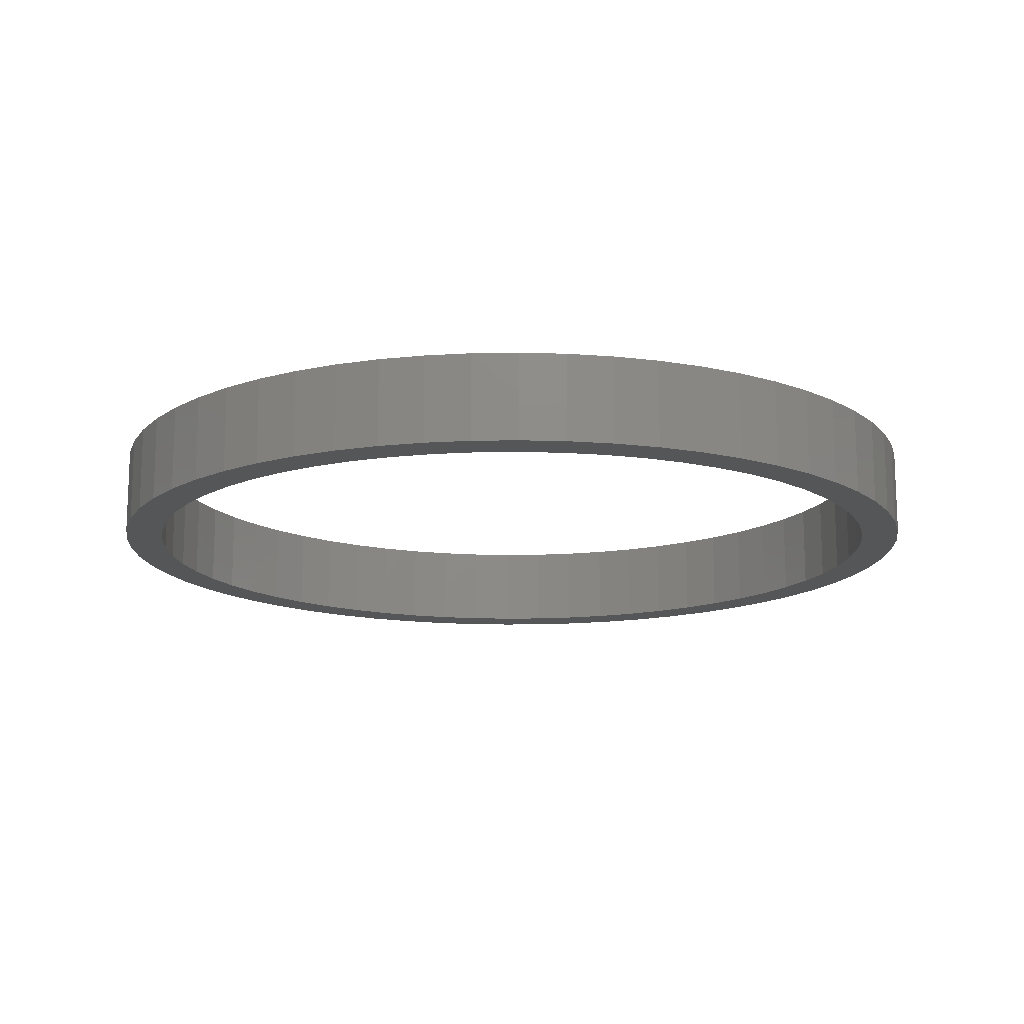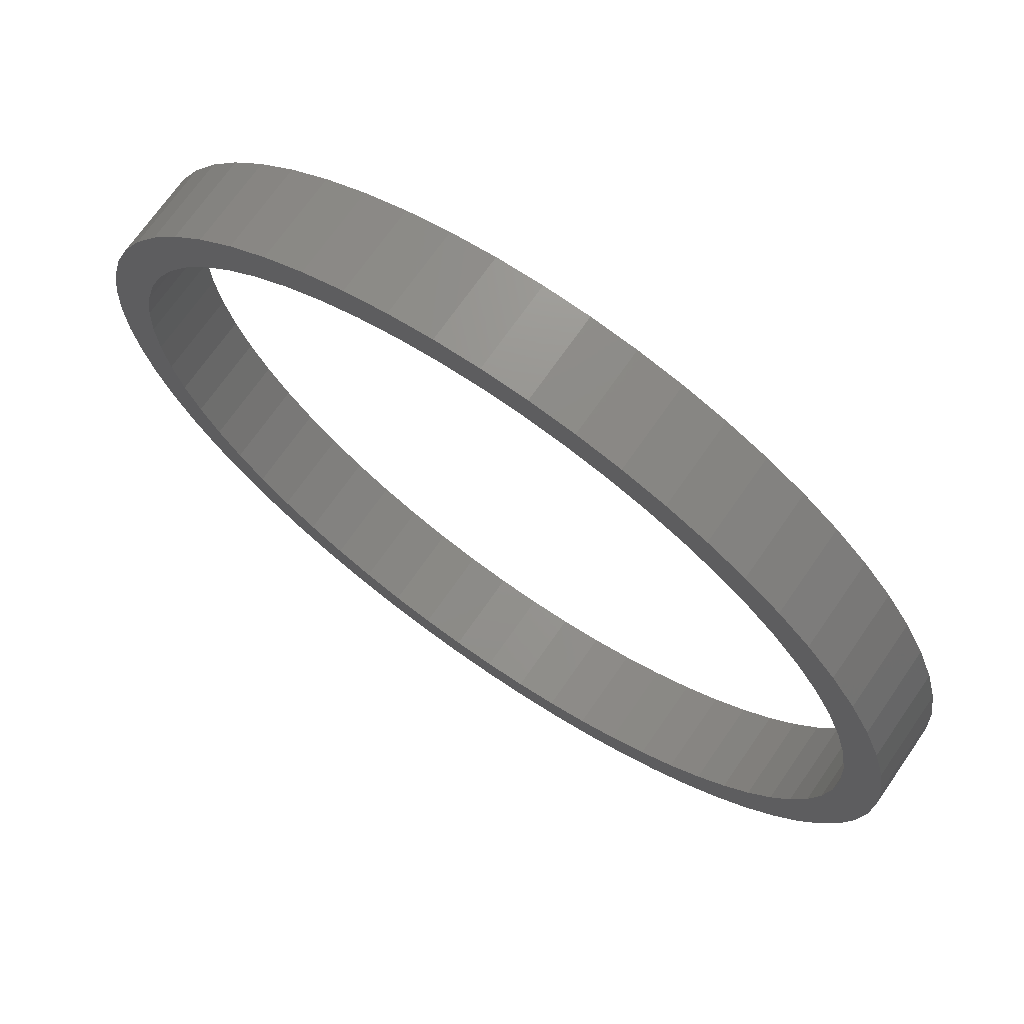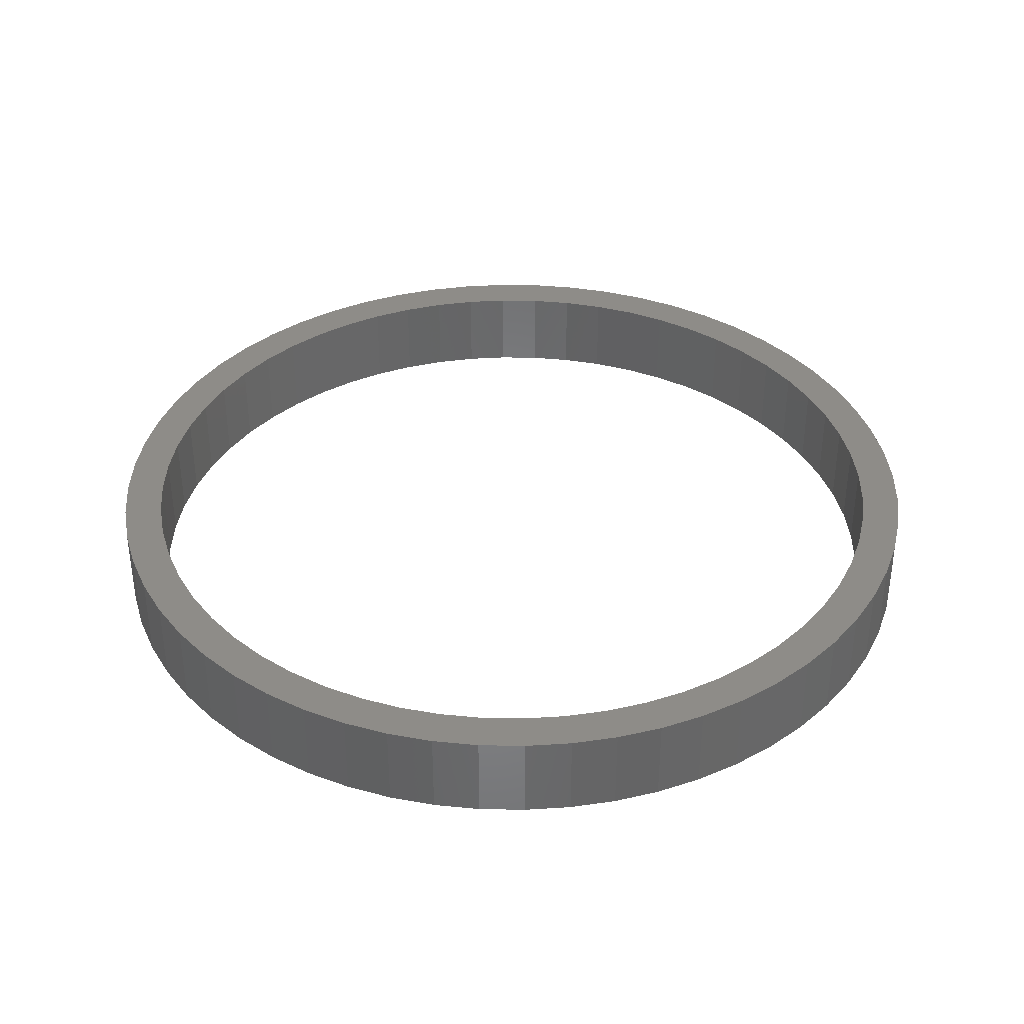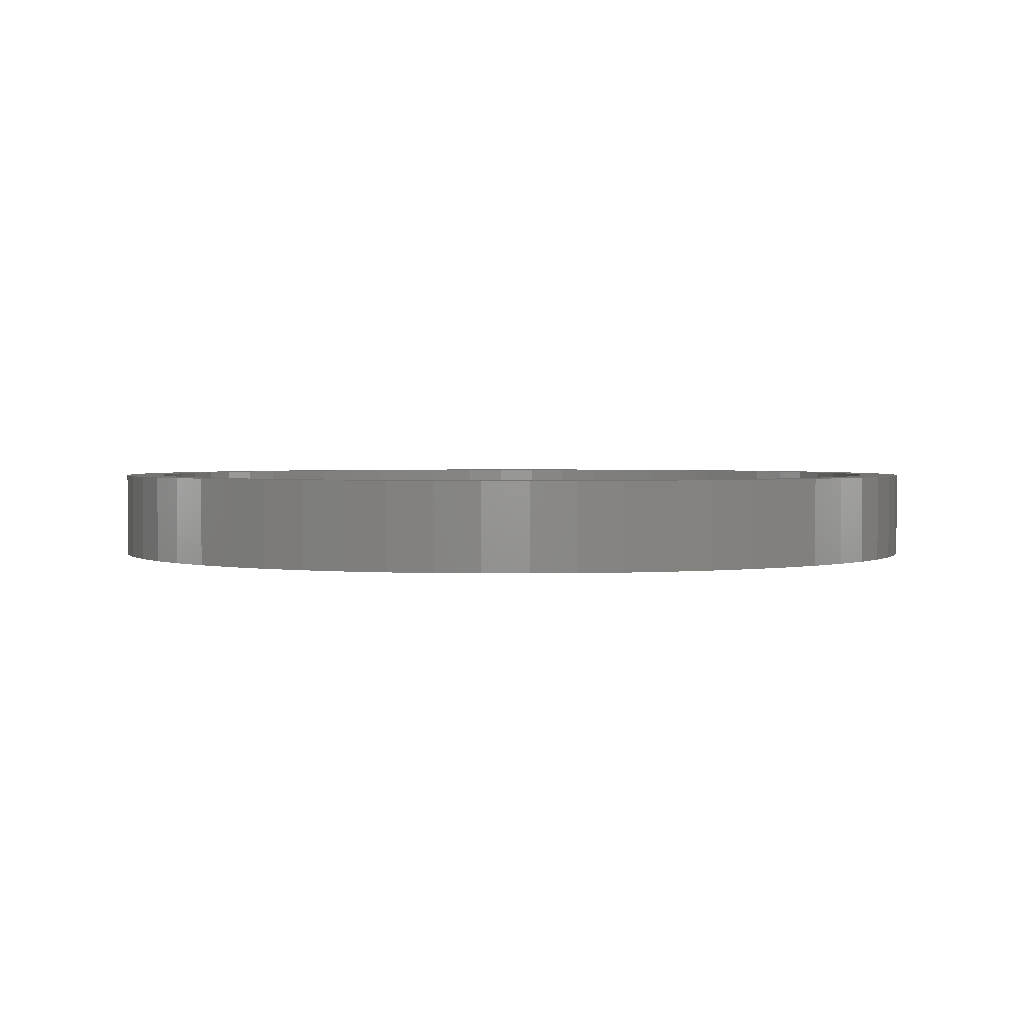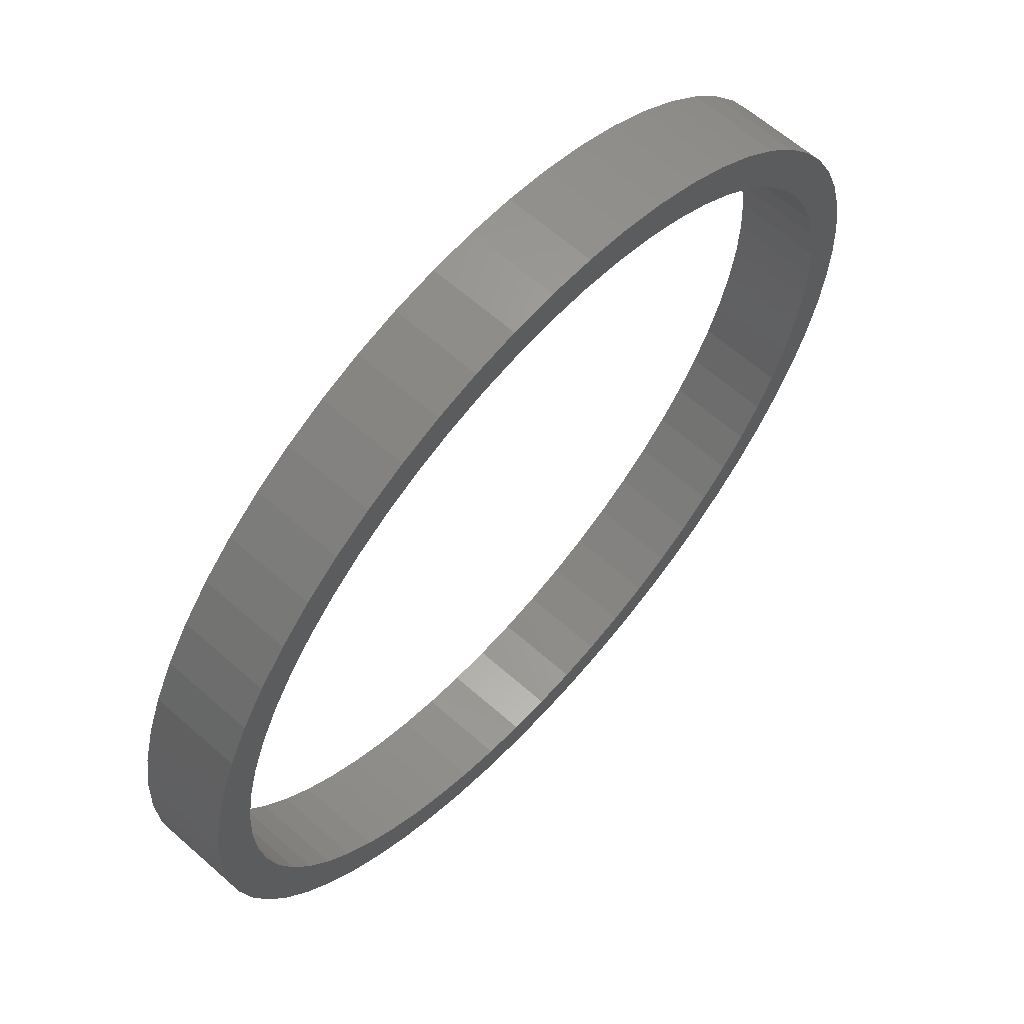
<metadata>
{"format":"stl","ext":"stl","renderer":"f3d","projection":"perspective","resolution":1024,"background":"white","views":[{"elev":-14.6,"azim":119.1,"up":"+Z"},{"elev":70.4,"azim":-145.3,"up":"+Y"},{"elev":37.0,"azim":-13.7,"up":"+Z"},{"elev":1.9,"azim":117.8,"up":"+Z"},{"elev":62.9,"azim":131.8,"up":"+Y"}]}
</metadata>
<code>
# stl→obj: 240 verts, 480 faces
v 12.5 0 1.25
v 12.43 1.307 -1.25
v 12.43 1.307 1.25
v 12.5 0 -1.25
v -12.5 0 -1.25
v -12.43 1.307 1.25
v -12.43 1.307 -1.25
v -12.5 0 1.25
v 1.307 12.43 -1.25
v 0 12.5 1.25
v 1.307 12.43 1.25
v 0 12.5 -1.25
v -1.307 -12.43 -1.25
v 0 -12.5 1.25
v -1.307 -12.43 1.25
v 0 -12.5 -1.25
v 9.289 8.364 1.25
v 8.364 9.289 -1.25
v 8.364 9.289 1.25
v 9.289 8.364 -1.25
v -7.347 10.11 -1.25
v -8.364 9.289 1.25
v -7.347 10.11 1.25
v -8.364 9.289 -1.25
v -3.863 11.89 -1.25
v -5.084 11.42 1.25
v -3.863 11.89 1.25
v -5.084 11.42 -1.25
v 11.89 3.863 1.25
v 11.42 5.084 -1.25
v 11.42 5.084 1.25
v 11.89 3.863 -1.25
v 12.23 2.599 -1.25
v 12.23 2.599 1.25
v 6.25 10.83 -1.25
v 5.084 11.42 1.25
v 6.25 10.83 1.25
v 5.084 11.42 -1.25
v 7.347 10.11 -1.25
v 7.347 10.11 1.25
v -11.42 5.084 -1.25
v -10.83 6.25 1.25
v -10.83 6.25 -1.25
v -11.42 5.084 1.25
v -1.307 12.43 -1.25
v -2.599 12.23 1.25
v -1.307 12.43 1.25
v -2.599 12.23 -1.25
v 11.89 -3.863 1.25
v 12.23 -2.599 -1.25
v 12.23 -2.599 1.25
v 11.89 -3.863 -1.25
v 11.38 0 -1.25
v 12.43 -1.307 -1.25
v 11.31 -1.189 -1.25
v 11.13 -2.365 -1.25
v 11.31 1.189 -1.25
v 10.82 -3.515 -1.25
v 11.42 -5.084 -1.25
v 11.13 2.365 -1.25
v 10.39 -4.627 -1.25
v 10.83 -6.25 -1.25
v 9.851 -5.688 -1.25
v 10.11 -7.347 -1.25
v 9.203 -6.686 -1.25
v 9.289 -8.364 -1.25
v 8.453 -7.611 -1.25
v 8.364 -9.289 -1.25
v 7.611 -8.453 -1.25
v 7.347 -10.11 -1.25
v 6.686 -9.203 -1.25
v 6.25 -10.83 -1.25
v 5.688 -9.851 -1.25
v 5.084 -11.42 -1.25
v 4.627 -10.39 -1.25
v 3.863 -11.89 -1.25
v 3.515 -10.82 -1.25
v 2.599 -12.23 -1.25
v 2.365 -11.13 -1.25
v 1.307 -12.43 -1.25
v 1.189 -11.31 -1.25
v 0 -11.38 -1.25
v -1.189 -11.31 -1.25
v -2.365 -11.13 -1.25
v -2.599 -12.23 -1.25
v -3.515 -10.82 -1.25
v -3.863 -11.89 -1.25
v -4.627 -10.39 -1.25
v -5.084 -11.42 -1.25
v -5.688 -9.851 -1.25
v -6.25 -10.83 -1.25
v -6.686 -9.203 -1.25
v -7.347 -10.11 -1.25
v -7.611 -8.453 -1.25
v -8.364 -9.289 -1.25
v -8.453 -7.611 -1.25
v -9.289 -8.364 -1.25
v -9.203 -6.686 -1.25
v -10.11 -7.347 -1.25
v -9.851 -5.688 -1.25
v -10.83 -6.25 -1.25
v -10.39 -4.627 -1.25
v -11.42 -5.084 -1.25
v -10.82 -3.515 -1.25
v -11.89 -3.863 -1.25
v -12.23 -2.599 -1.25
v -11.13 -2.365 -1.25
v 10.82 3.515 -1.25
v 10.39 4.627 -1.25
v 10.83 6.25 -1.25
v 9.851 5.688 -1.25
v 10.11 7.347 -1.25
v 9.203 6.686 -1.25
v 8.453 7.611 -1.25
v 7.611 8.453 -1.25
v 6.686 9.203 -1.25
v 5.688 9.851 -1.25
v 4.627 10.39 -1.25
v 3.863 11.89 -1.25
v 3.515 10.82 -1.25
v 2.599 12.23 -1.25
v 2.365 11.13 -1.25
v 1.189 11.31 -1.25
v 0 11.38 -1.25
v -1.189 11.31 -1.25
v -2.365 11.13 -1.25
v -3.515 10.82 -1.25
v -4.627 10.39 -1.25
v -5.688 9.851 -1.25
v -6.25 10.83 -1.25
v -6.686 9.203 -1.25
v -7.611 8.453 -1.25
v -8.453 7.611 -1.25
v -9.289 8.364 -1.25
v -9.203 6.686 -1.25
v -10.11 7.347 -1.25
v -9.851 5.688 -1.25
v -10.39 4.627 -1.25
v -10.82 3.515 -1.25
v -11.89 3.863 -1.25
v -11.13 2.365 -1.25
v -12.23 2.599 -1.25
v -11.31 1.189 -1.25
v -11.38 0 -1.25
v -11.31 -1.189 -1.25
v -12.43 -1.307 -1.25
v 10.83 6.25 1.25
v 10.11 7.347 1.25
v 2.599 12.23 1.25
v 3.863 11.89 1.25
v -11.89 3.863 1.25
v -12.23 2.599 1.25
v -9.289 8.364 1.25
v -10.11 7.347 1.25
v 11.38 0 1.25
v 11.31 1.189 1.25
v 12.43 -1.307 1.25
v 11.13 2.365 1.25
v 11.31 -1.189 1.25
v 10.82 3.515 1.25
v 11.13 -2.365 1.25
v 10.39 4.627 1.25
v 9.851 5.688 1.25
v 9.203 6.686 1.25
v 8.453 7.611 1.25
v 7.611 8.453 1.25
v 6.686 9.203 1.25
v 5.688 9.851 1.25
v 4.627 10.39 1.25
v 3.515 10.82 1.25
v 2.365 11.13 1.25
v 1.189 11.31 1.25
v 0 11.38 1.25
v -1.189 11.31 1.25
v -2.365 11.13 1.25
v -3.515 10.82 1.25
v -4.627 10.39 1.25
v -5.688 9.851 1.25
v -6.25 10.83 1.25
v -6.686 9.203 1.25
v -7.611 8.453 1.25
v -8.453 7.611 1.25
v -9.203 6.686 1.25
v -9.851 5.688 1.25
v -10.39 4.627 1.25
v -10.82 3.515 1.25
v -11.13 2.365 1.25
v 10.82 -3.515 1.25
v 11.42 -5.084 1.25
v 10.39 -4.627 1.25
v 10.83 -6.25 1.25
v 9.851 -5.688 1.25
v 10.11 -7.347 1.25
v 9.203 -6.686 1.25
v 9.289 -8.364 1.25
v 8.453 -7.611 1.25
v 8.364 -9.289 1.25
v 7.611 -8.453 1.25
v 7.347 -10.11 1.25
v 6.686 -9.203 1.25
v 6.25 -10.83 1.25
v 5.688 -9.851 1.25
v 5.084 -11.42 1.25
v 4.627 -10.39 1.25
v 3.863 -11.89 1.25
v 3.515 -10.82 1.25
v 2.599 -12.23 1.25
v 2.365 -11.13 1.25
v 1.307 -12.43 1.25
v 1.189 -11.31 1.25
v 0 -11.38 1.25
v -1.189 -11.31 1.25
v -2.365 -11.13 1.25
v -2.599 -12.23 1.25
v -3.515 -10.82 1.25
v -3.863 -11.89 1.25
v -4.627 -10.39 1.25
v -5.084 -11.42 1.25
v -5.688 -9.851 1.25
v -6.25 -10.83 1.25
v -6.686 -9.203 1.25
v -7.347 -10.11 1.25
v -7.611 -8.453 1.25
v -8.364 -9.289 1.25
v -8.453 -7.611 1.25
v -9.289 -8.364 1.25
v -9.203 -6.686 1.25
v -10.11 -7.347 1.25
v -9.851 -5.688 1.25
v -10.83 -6.25 1.25
v -10.39 -4.627 1.25
v -11.42 -5.084 1.25
v -10.82 -3.515 1.25
v -11.89 -3.863 1.25
v -11.13 -2.365 1.25
v -12.23 -2.599 1.25
v -11.31 -1.189 1.25
v -12.43 -1.307 1.25
v -11.38 0 1.25
v -11.31 1.189 1.25
f 1 2 3
f 2 1 4
f 5 6 7
f 6 5 8
f 9 10 11
f 10 9 12
f 13 14 15
f 14 13 16
f 17 18 19
f 18 17 20
f 21 22 23
f 22 21 24
f 25 26 27
f 26 25 28
f 29 30 31
f 30 29 32
f 3 33 34
f 33 3 2
f 35 36 37
f 36 35 38
f 39 37 40
f 37 39 35
f 41 42 43
f 42 41 44
f 45 46 47
f 46 45 48
f 49 50 51
f 50 49 52
f 53 4 54
f 55 54 50
f 4 53 2
f 56 50 52
f 57 2 53
f 58 52 59
f 2 57 33
f 60 33 57
f 54 55 53
f 50 56 55
f 61 59 62
f 52 58 56
f 59 61 58
f 63 62 64
f 62 63 61
f 65 64 66
f 64 65 63
f 66 67 65
f 68 67 66
f 68 69 67
f 70 69 68
f 70 71 69
f 72 71 70
f 72 73 71
f 74 73 72
f 74 75 73
f 76 75 74
f 76 77 75
f 78 77 76
f 78 79 77
f 80 79 78
f 80 81 79
f 16 81 80
f 16 82 81
f 16 83 82
f 13 83 16
f 13 84 83
f 85 84 13
f 85 86 84
f 87 86 85
f 87 88 86
f 89 88 87
f 89 90 88
f 91 90 89
f 91 92 90
f 93 92 91
f 93 94 92
f 95 94 93
f 95 96 94
f 97 96 95
f 96 97 98
f 99 98 97
f 98 99 100
f 101 100 99
f 100 101 102
f 103 102 101
f 102 103 104
f 105 104 103
f 106 107 105
f 104 105 107
f 33 60 32
f 108 32 60
f 32 108 30
f 109 30 108
f 30 109 110
f 111 110 109
f 110 111 112
f 113 112 111
f 112 113 20
f 114 20 113
f 114 18 20
f 115 18 114
f 115 39 18
f 116 39 115
f 116 35 39
f 117 35 116
f 117 38 35
f 118 38 117
f 118 119 38
f 120 119 118
f 120 121 119
f 122 121 120
f 122 9 121
f 123 9 122
f 124 9 123
f 124 12 9
f 125 12 124
f 125 45 12
f 126 45 125
f 126 48 45
f 127 48 126
f 127 25 48
f 128 25 127
f 128 28 25
f 129 28 128
f 129 130 28
f 131 130 129
f 131 21 130
f 132 21 131
f 132 24 21
f 133 24 132
f 134 133 135
f 133 134 24
f 136 135 137
f 135 136 134
f 43 137 138
f 41 138 139
f 137 43 136
f 140 139 141
f 142 141 143
f 138 41 43
f 7 143 144
f 107 106 145
f 146 145 106
f 139 140 41
f 145 146 144
f 141 142 140
f 5 144 146
f 143 7 142
f 144 5 7
f 34 32 29
f 32 34 33
f 147 112 148
f 112 147 110
f 148 20 17
f 20 148 112
f 31 110 147
f 110 31 30
f 119 149 150
f 149 119 121
f 38 150 36
f 150 38 119
f 121 11 149
f 11 121 9
f 18 40 19
f 40 18 39
f 142 151 140
f 151 142 152
f 136 153 134
f 153 136 154
f 134 22 24
f 22 134 153
f 43 154 136
f 154 43 42
f 140 44 41
f 44 140 151
f 7 152 142
f 152 7 6
f 155 1 3
f 156 3 34
f 1 155 157
f 158 34 29
f 159 157 155
f 160 29 31
f 157 159 51
f 161 51 159
f 3 156 155
f 34 158 156
f 162 31 147
f 29 160 158
f 31 162 160
f 163 147 148
f 147 163 162
f 164 148 17
f 148 164 163
f 17 165 164
f 19 165 17
f 19 166 165
f 40 166 19
f 40 167 166
f 37 167 40
f 37 168 167
f 36 168 37
f 36 169 168
f 150 169 36
f 150 170 169
f 149 170 150
f 149 171 170
f 11 171 149
f 11 172 171
f 10 172 11
f 10 173 172
f 10 174 173
f 47 174 10
f 47 175 174
f 46 175 47
f 46 176 175
f 27 176 46
f 27 177 176
f 26 177 27
f 26 178 177
f 179 178 26
f 179 180 178
f 23 180 179
f 23 181 180
f 22 181 23
f 22 182 181
f 153 182 22
f 182 153 183
f 154 183 153
f 183 154 184
f 42 184 154
f 184 42 185
f 44 185 42
f 185 44 186
f 151 186 44
f 152 187 151
f 186 151 187
f 51 161 49
f 188 49 161
f 49 188 189
f 190 189 188
f 189 190 191
f 192 191 190
f 191 192 193
f 194 193 192
f 193 194 195
f 196 195 194
f 196 197 195
f 198 197 196
f 198 199 197
f 200 199 198
f 200 201 199
f 202 201 200
f 202 203 201
f 204 203 202
f 204 205 203
f 206 205 204
f 206 207 205
f 208 207 206
f 208 209 207
f 210 209 208
f 211 209 210
f 211 14 209
f 212 14 211
f 212 15 14
f 213 15 212
f 213 214 15
f 215 214 213
f 215 216 214
f 217 216 215
f 217 218 216
f 219 218 217
f 219 220 218
f 221 220 219
f 221 222 220
f 223 222 221
f 223 224 222
f 225 224 223
f 226 225 227
f 225 226 224
f 228 227 229
f 227 228 226
f 230 229 231
f 232 231 233
f 229 230 228
f 234 233 235
f 236 235 237
f 231 232 230
f 238 237 239
f 187 152 240
f 6 240 152
f 233 234 232
f 240 6 239
f 235 236 234
f 8 239 6
f 237 238 236
f 239 8 238
f 28 179 26
f 179 28 130
f 130 23 179
f 23 130 21
f 48 27 46
f 27 48 25
f 12 47 10
f 47 12 45
f 16 209 14
f 209 16 80
f 78 205 207
f 205 78 76
f 70 197 199
f 197 70 68
f 74 201 203
f 201 74 72
f 195 64 193
f 64 195 66
f 191 59 189
f 59 191 62
f 95 226 97
f 226 95 224
f 93 220 222
f 220 93 91
f 89 216 218
f 216 89 87
f 85 15 214
f 15 85 13
f 101 232 103
f 232 101 230
f 97 228 99
f 228 97 226
f 105 236 106
f 236 105 234
f 146 8 5
f 8 146 238
f 80 207 209
f 207 80 78
f 76 203 205
f 203 76 74
f 197 66 195
f 66 197 68
f 72 199 201
f 199 72 70
f 193 62 191
f 62 193 64
f 189 52 49
f 52 189 59
f 51 54 157
f 54 51 50
f 95 222 224
f 222 95 93
f 91 218 220
f 218 91 89
f 87 214 216
f 214 87 85
f 99 230 101
f 230 99 228
f 103 234 105
f 234 103 232
f 106 238 146
f 238 106 236
f 157 4 1
f 4 157 54
f 53 156 57
f 156 53 155
f 239 143 240
f 143 239 144
f 124 172 173
f 172 124 123
f 114 166 115
f 166 114 165
f 132 180 181
f 180 132 131
f 127 175 176
f 175 127 126
f 109 163 111
f 163 109 162
f 111 164 113
f 164 111 163
f 120 169 170
f 169 120 118
f 122 170 171
f 170 122 120
f 117 167 168
f 167 117 116
f 185 137 184
f 137 185 138
f 126 174 175
f 174 126 125
f 58 161 56
f 161 58 188
f 60 160 108
f 160 60 158
f 57 158 60
f 158 57 156
f 108 162 109
f 162 108 160
f 113 165 114
f 165 113 164
f 123 171 172
f 171 123 122
f 118 168 169
f 168 118 117
f 116 166 167
f 166 116 115
f 187 139 186
f 139 187 141
f 183 133 182
f 133 183 135
f 182 132 181
f 132 182 133
f 184 135 183
f 135 184 137
f 186 138 185
f 138 186 139
f 240 141 187
f 141 240 143
f 129 177 178
f 177 129 128
f 128 176 177
f 176 128 127
f 131 178 180
f 178 131 129
f 125 173 174
f 173 125 124
f 81 211 210
f 211 81 82
f 77 208 206
f 208 77 79
f 69 200 198
f 200 69 71
f 73 204 202
f 204 73 75
f 67 194 65
f 194 67 196
f 63 190 61
f 190 63 192
f 223 96 225
f 96 223 94
f 90 221 219
f 221 90 92
f 86 217 215
f 217 86 88
f 83 213 212
f 213 83 84
f 231 104 233
f 104 231 102
f 227 100 229
f 100 227 98
f 233 107 235
f 107 233 104
f 237 144 239
f 144 237 145
f 79 210 208
f 210 79 81
f 75 206 204
f 206 75 77
f 69 196 67
f 196 69 198
f 71 202 200
f 202 71 73
f 65 192 63
f 192 65 194
f 61 188 58
f 188 61 190
f 56 159 55
f 159 56 161
f 55 155 53
f 155 55 159
f 92 223 221
f 223 92 94
f 88 219 217
f 219 88 90
f 84 215 213
f 215 84 86
f 82 212 211
f 212 82 83
f 229 102 231
f 102 229 100
f 225 98 227
f 98 225 96
f 235 145 237
f 145 235 107

</code>
